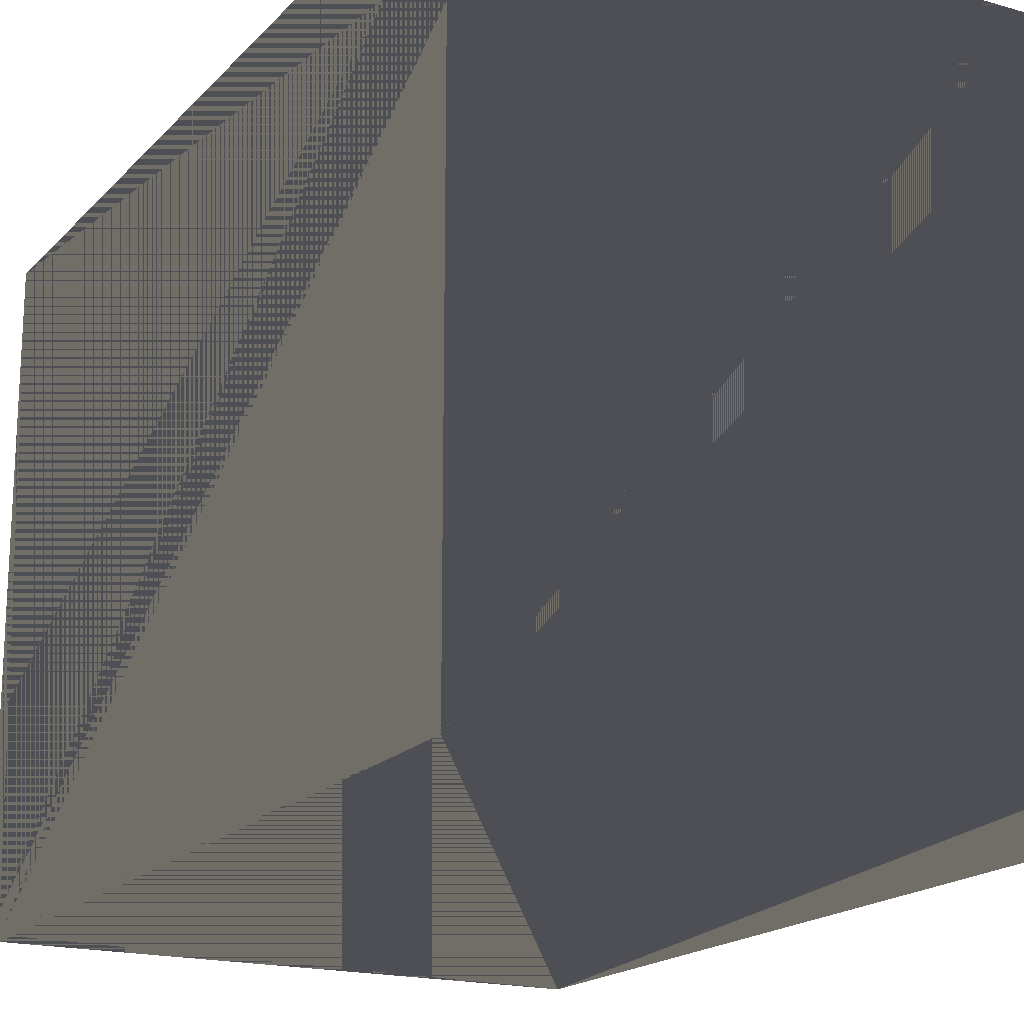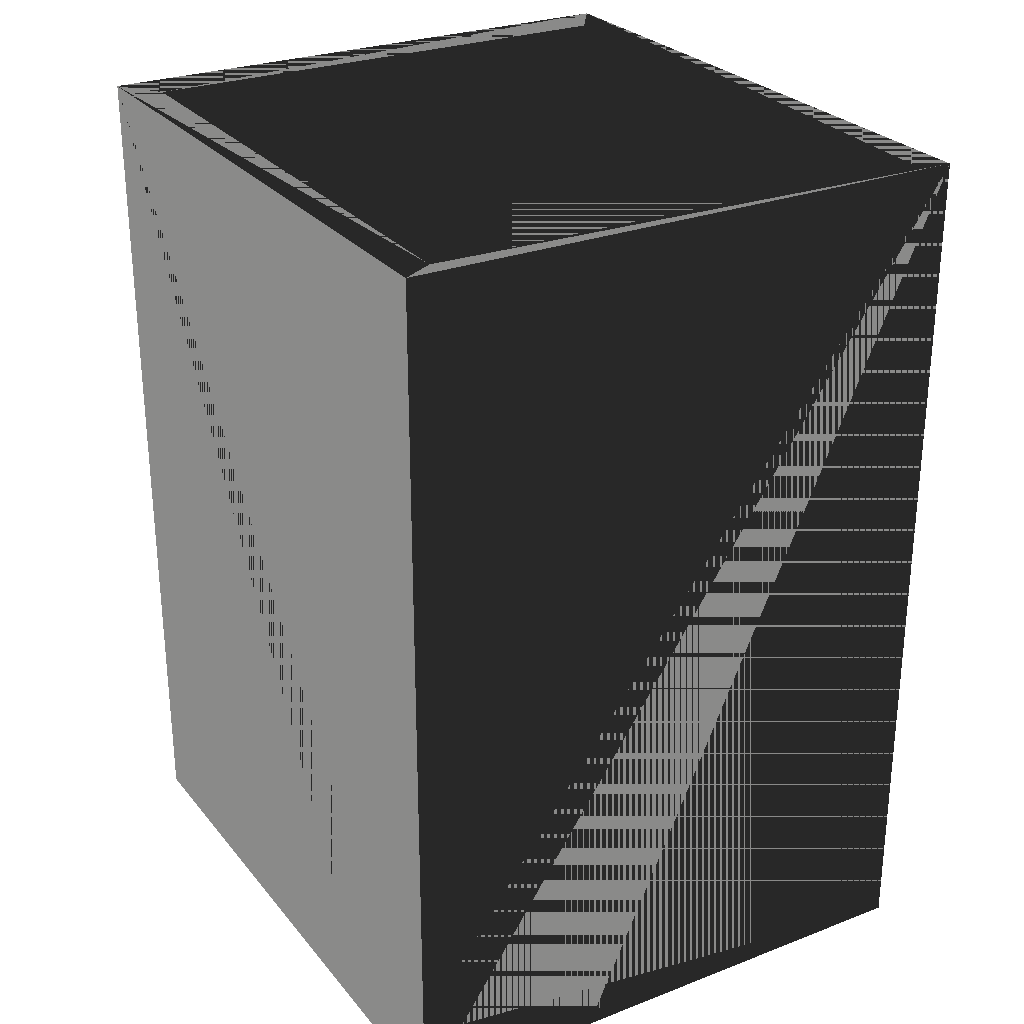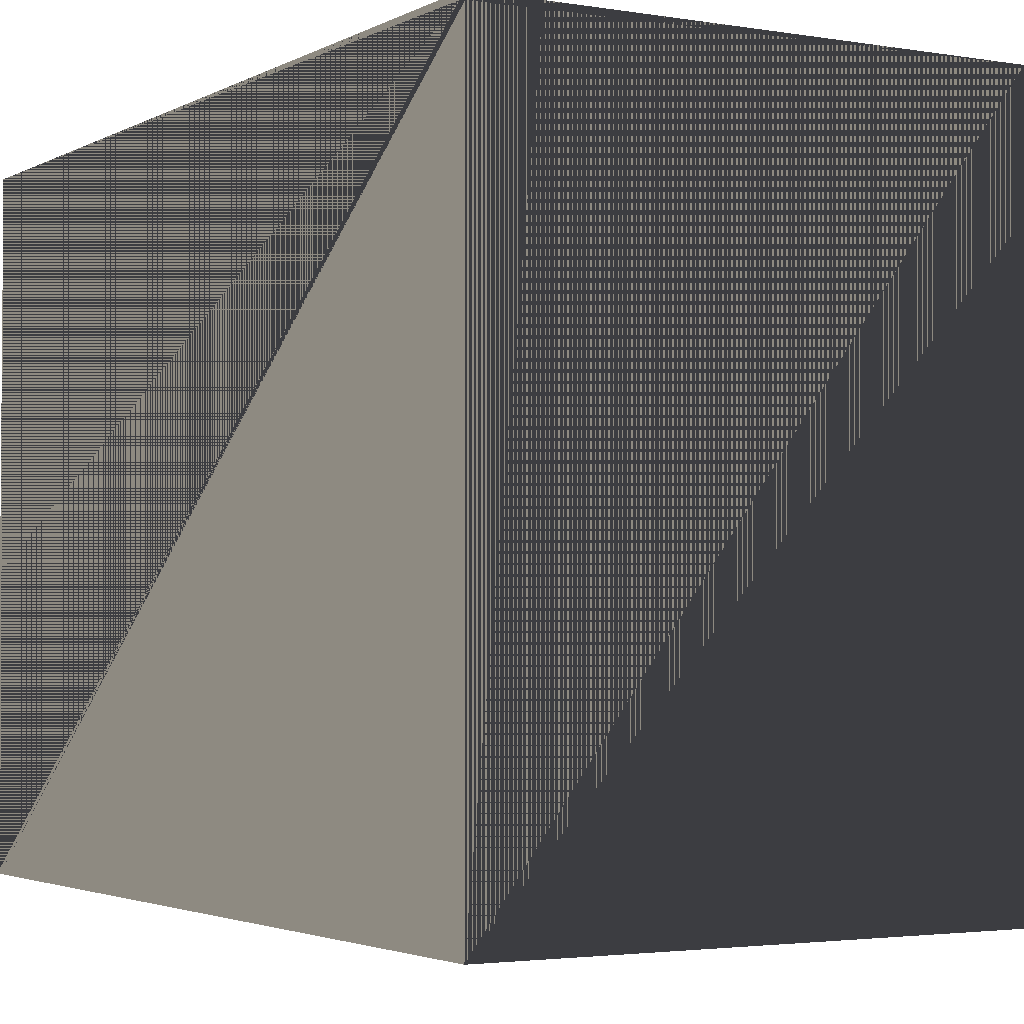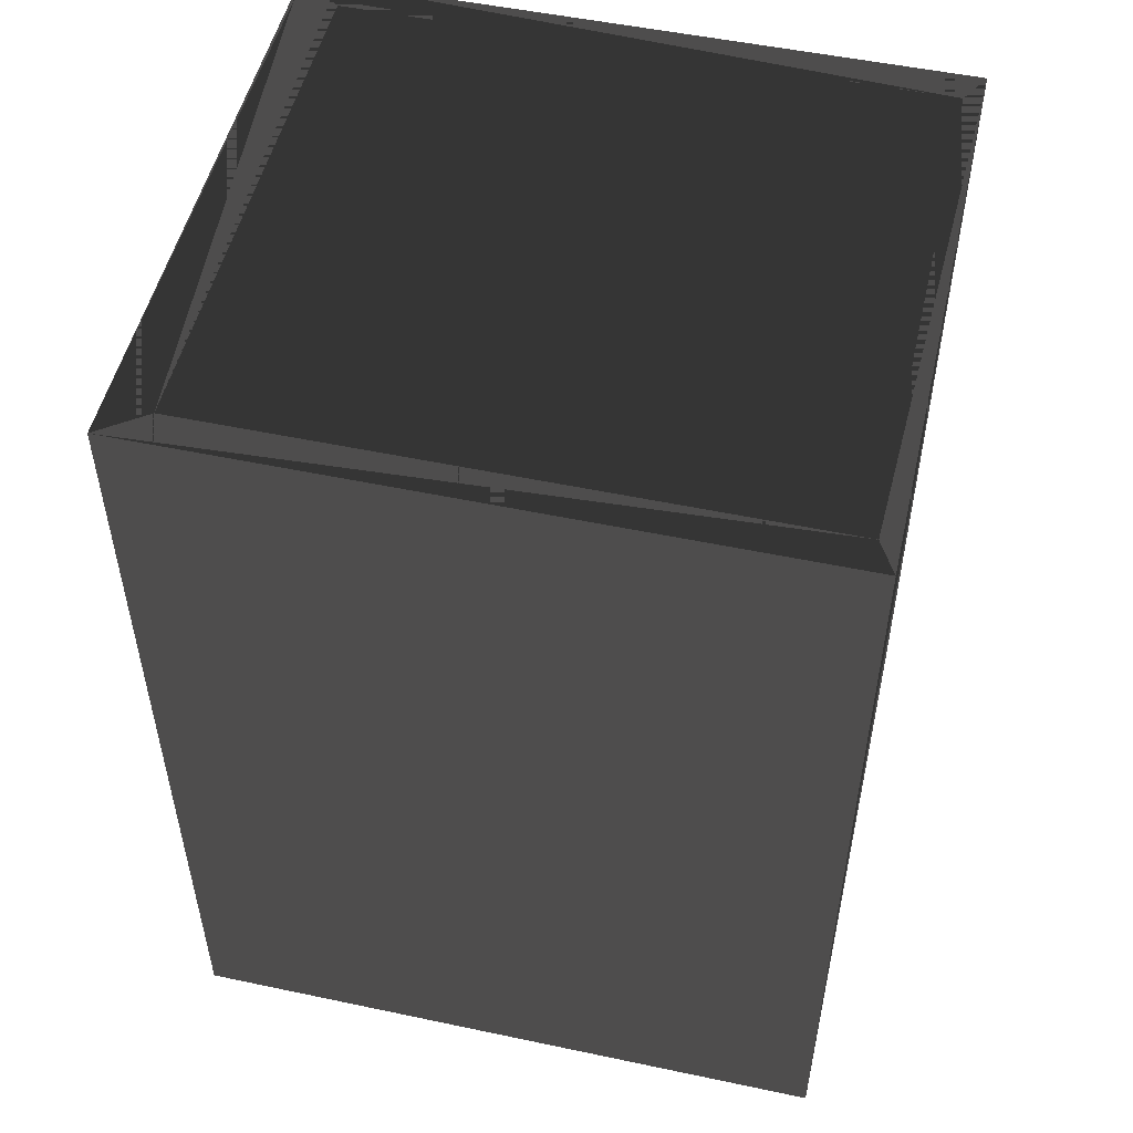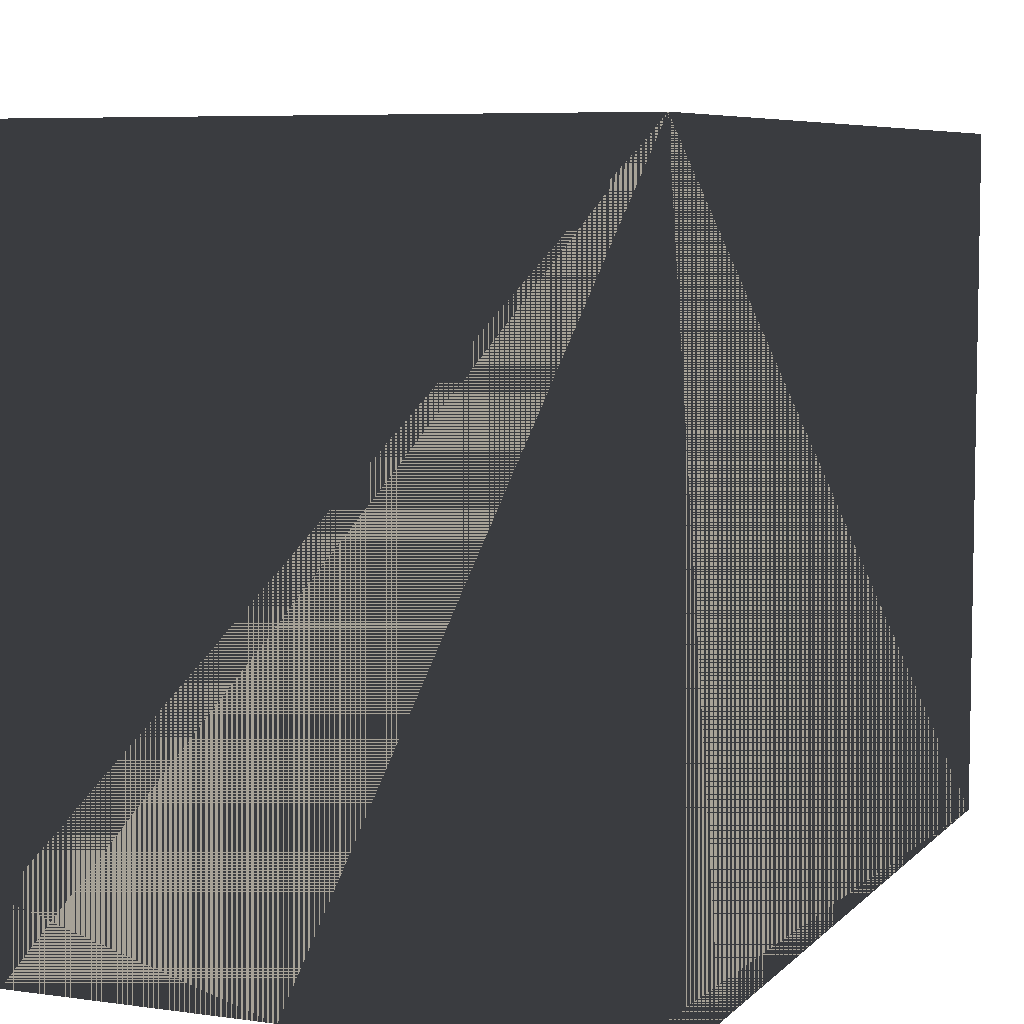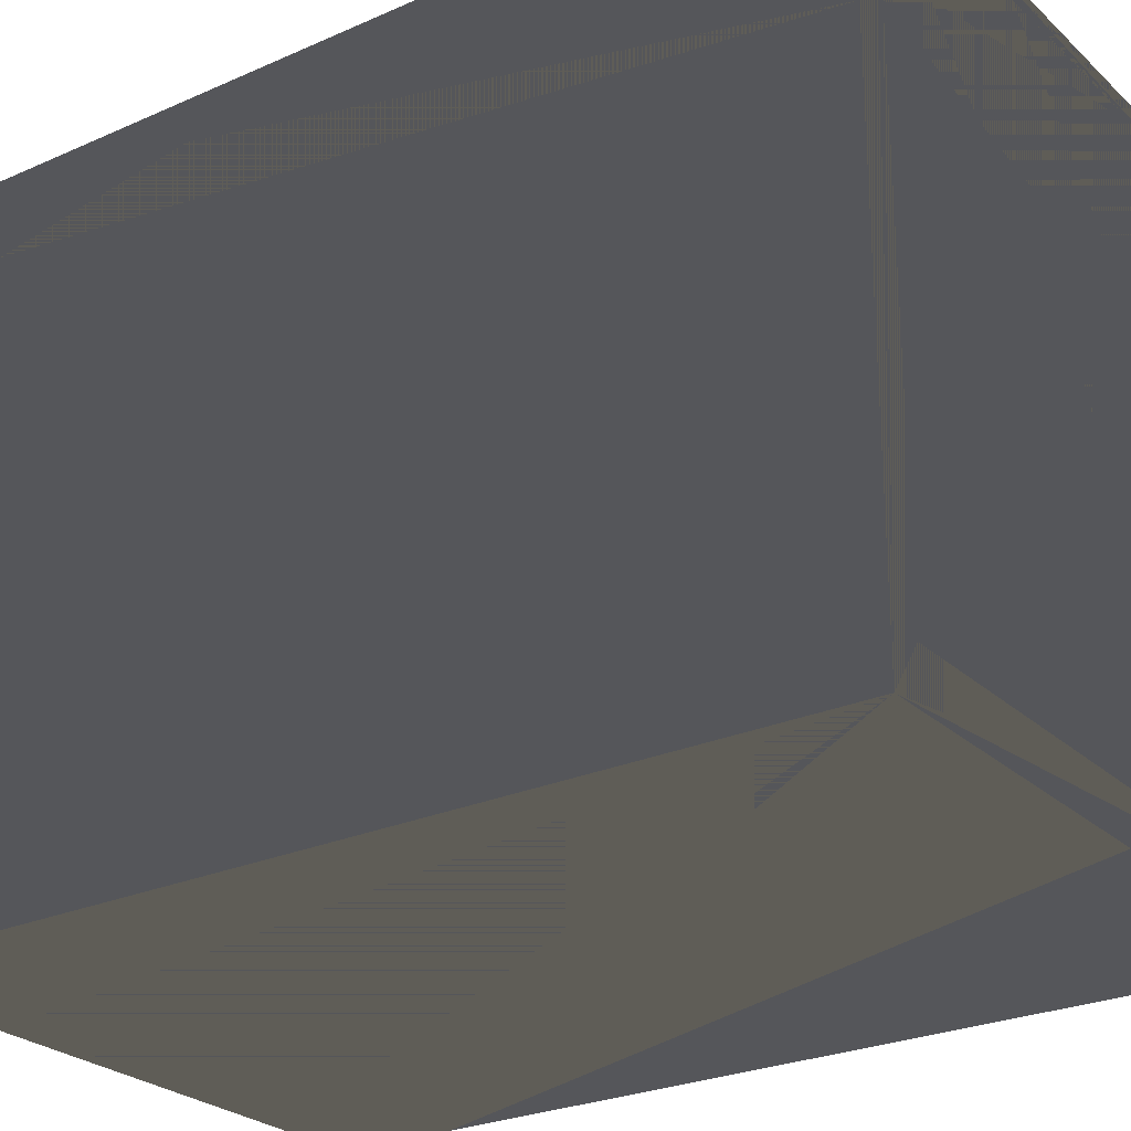
<metadata>
{"format":"obj","ext":"obj","renderer":"f3d","projection":"perspective","resolution":1024,"background":"white","views":[{"elev":-18.3,"azim":-28.8,"up":"+Z"},{"elev":27.4,"azim":-30.6,"up":"+Y"},{"elev":-2.8,"azim":-30.3,"up":"+Z"},{"elev":51.6,"azim":-77.1,"up":"+Y"},{"elev":6.6,"azim":22.6,"up":"+Z"},{"elev":-26.0,"azim":125.2,"up":"+Z"}]}
</metadata>
<code>
v 1.524 2.286 3.353
v 1.357 2.286 3.261
v 1.524 2.286 0
v 1.357 2.286 0.2318
v -1.524 2.286 0
v -1.357 2.286 0.2318
v -1.524 2.286 3.353
v -1.357 2.286 3.261
v -1.524 -2.286 -0
v 1.524 -2.286 -0
v 1.524 -2.286 3.353
v -1.524 -2.286 3.353
f 1 2 3
f 3 2 1
f 3 4 2
f 2 4 3
f 5 6 3
f 3 6 5
f 3 4 6
f 6 4 3
f 7 8 5
f 5 8 7
f 5 6 8
f 8 6 5
f 7 8 1
f 1 8 7
f 1 2 8
f 8 2 1
f 2 4 6 8
f 8 6 4 2
f 3 5 9
f 9 5 3
f 3 9 10
f 10 9 3
f 11 3 1
f 1 3 11
f 11 10 3
f 3 10 11
f 11 12 9
f 9 12 11
f 11 9 10
f 10 9 11
f 12 5 7
f 7 5 12
f 12 9 5
f 5 9 12
f 1 7 12
f 12 7 1
f 1 12 11
f 11 12 1

</code>
